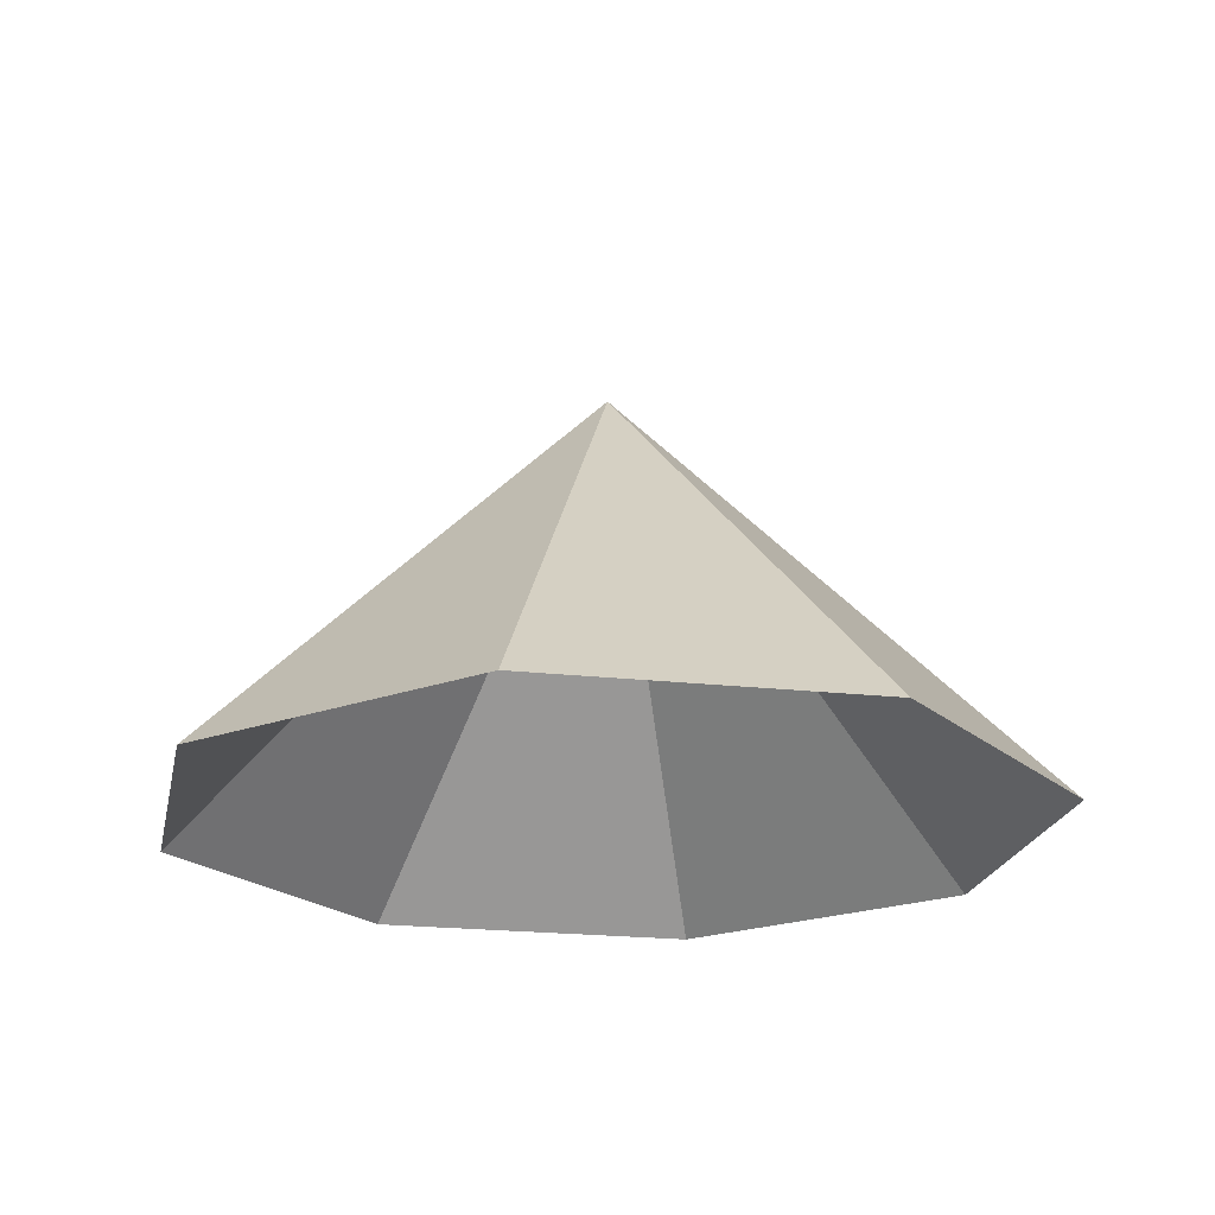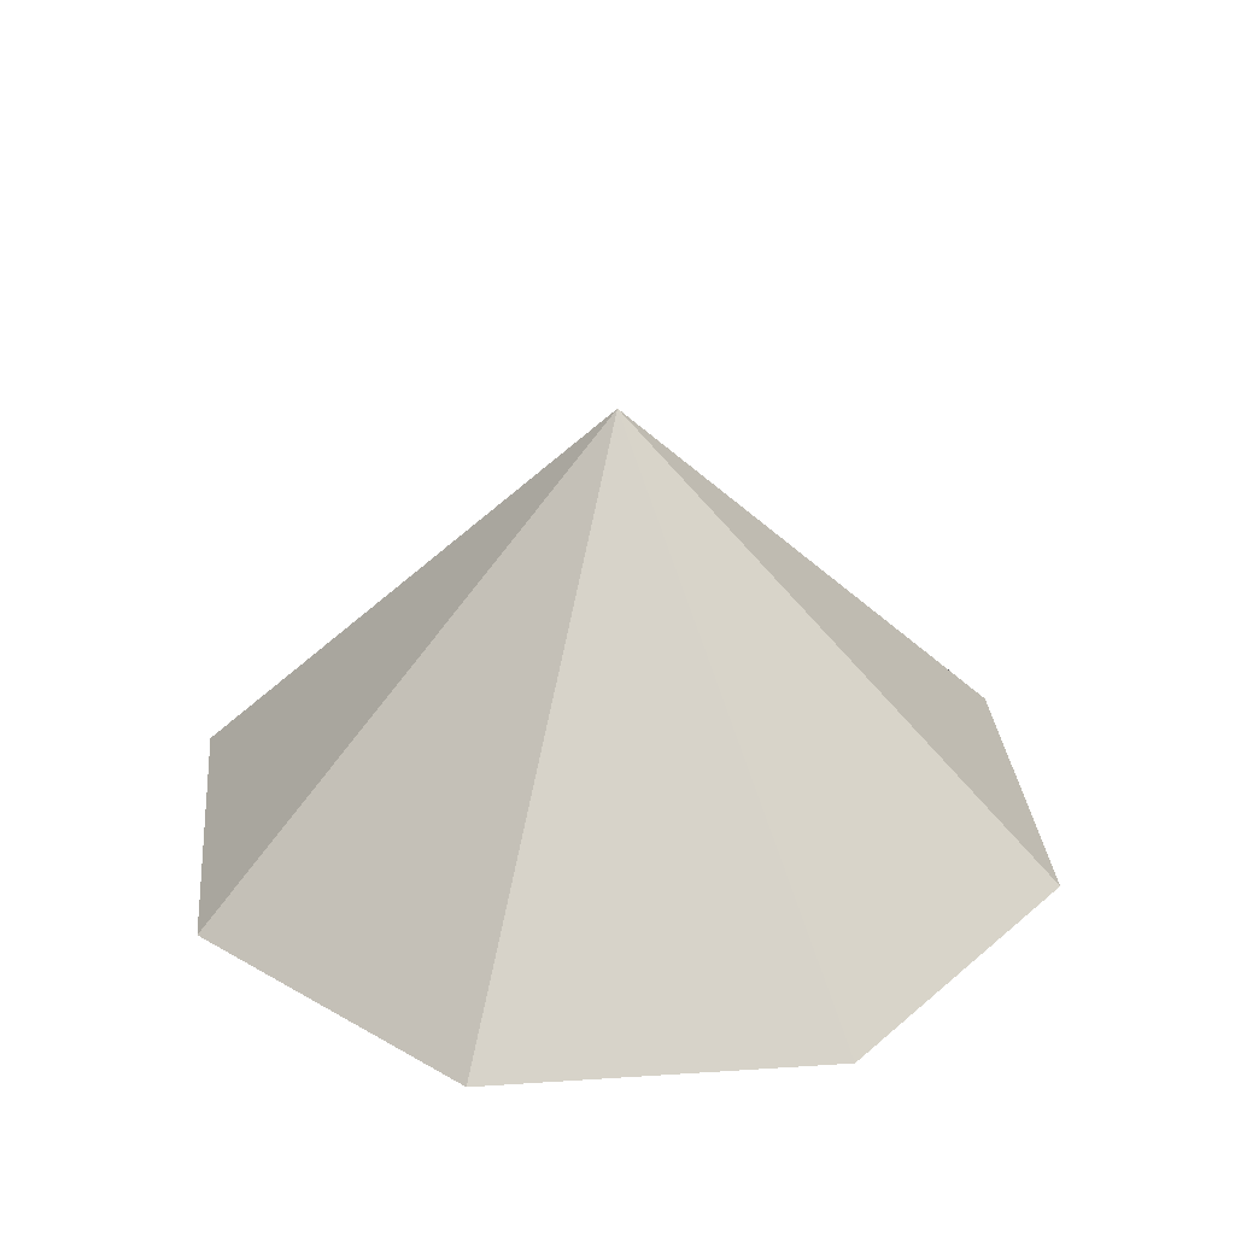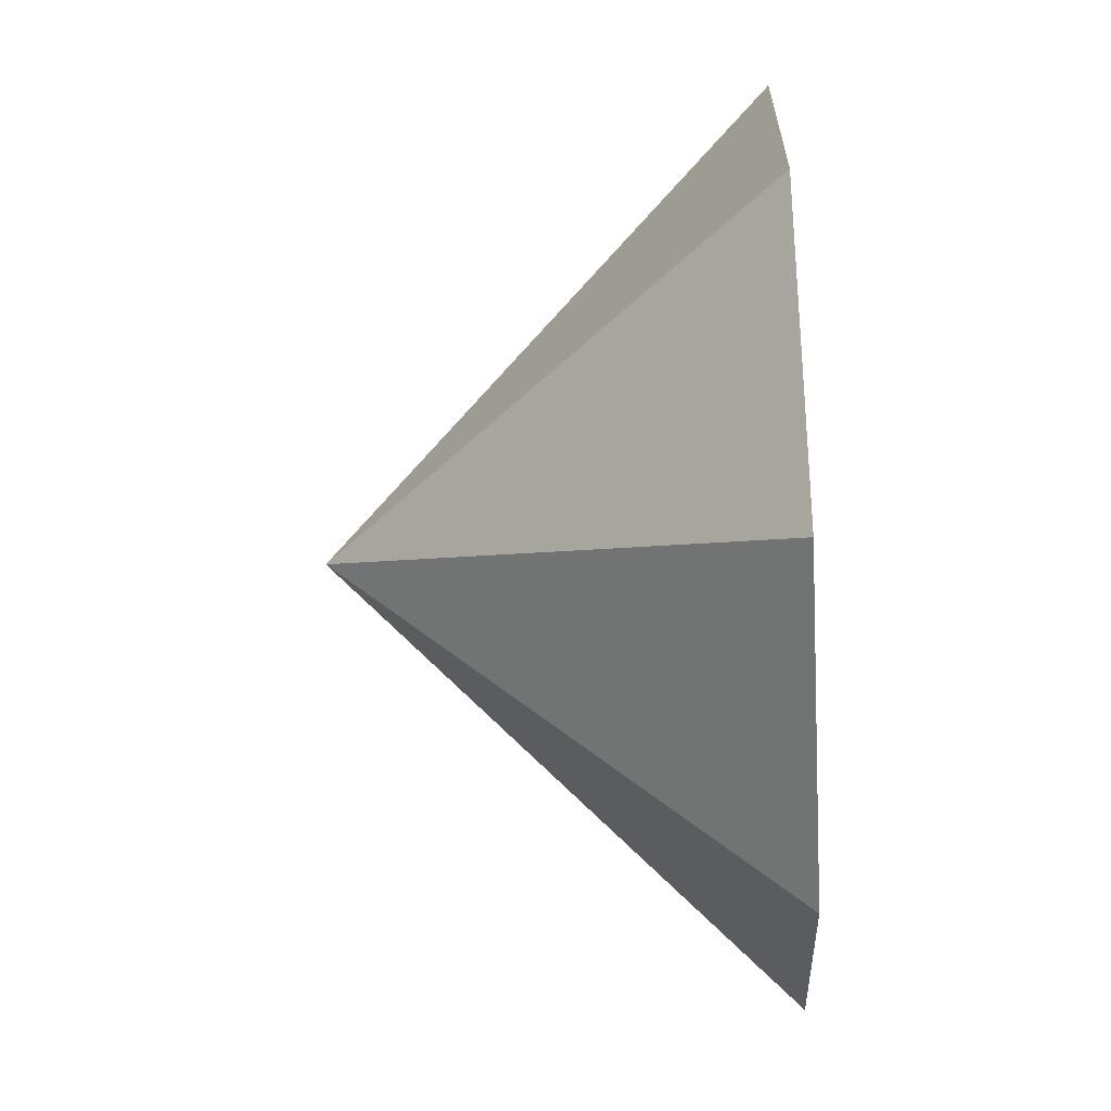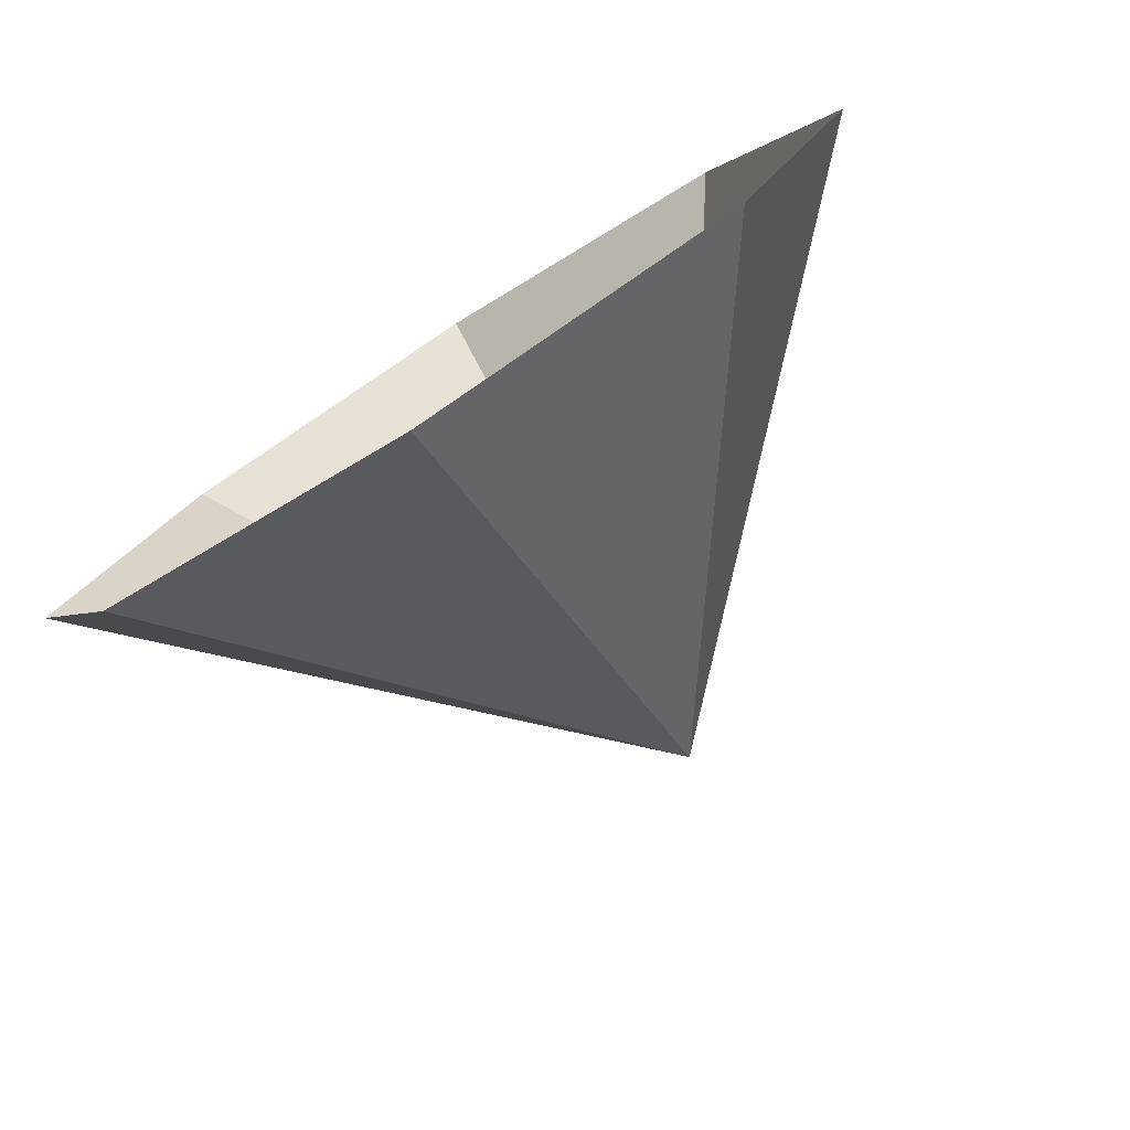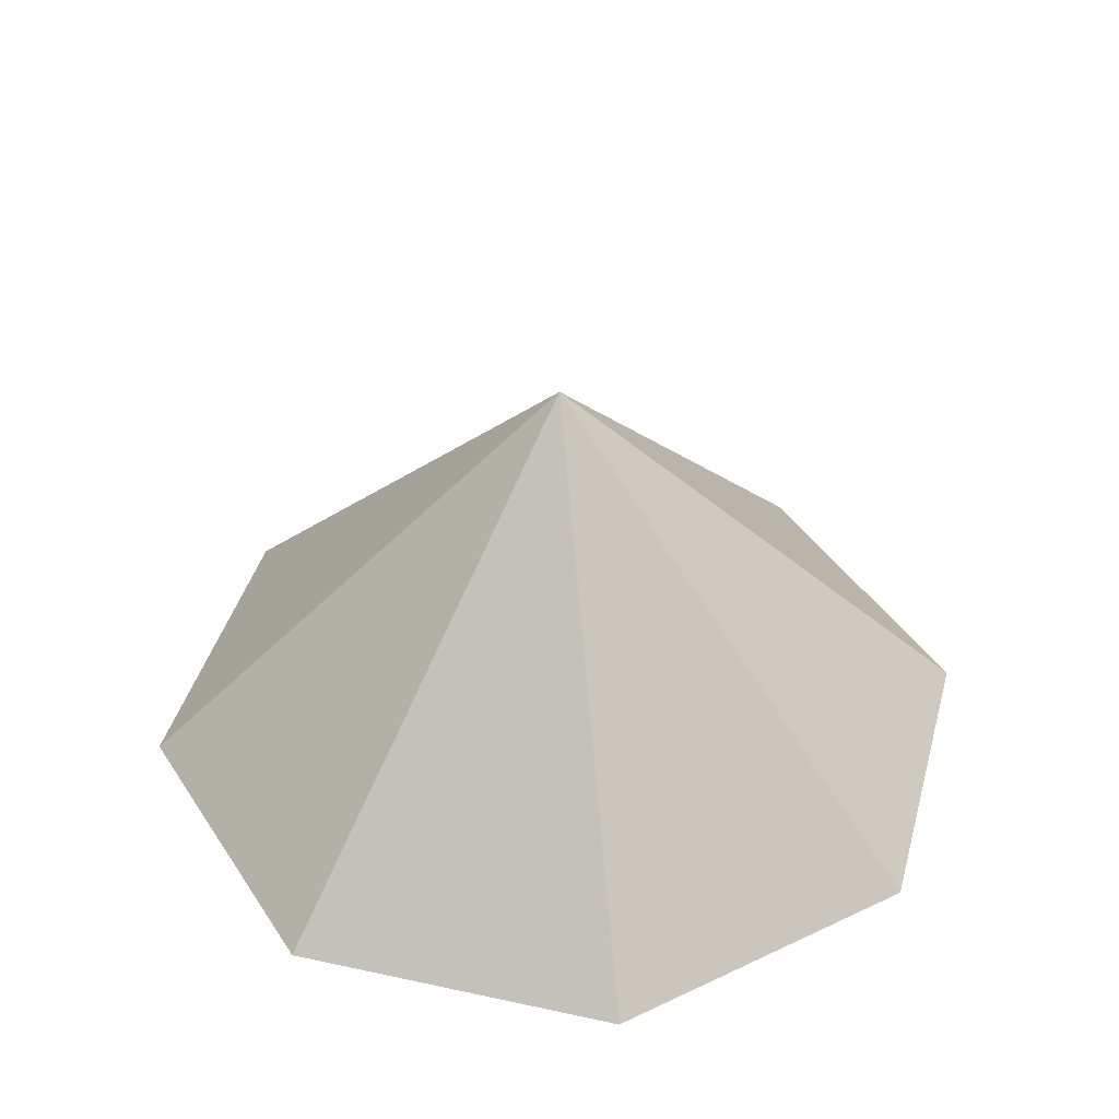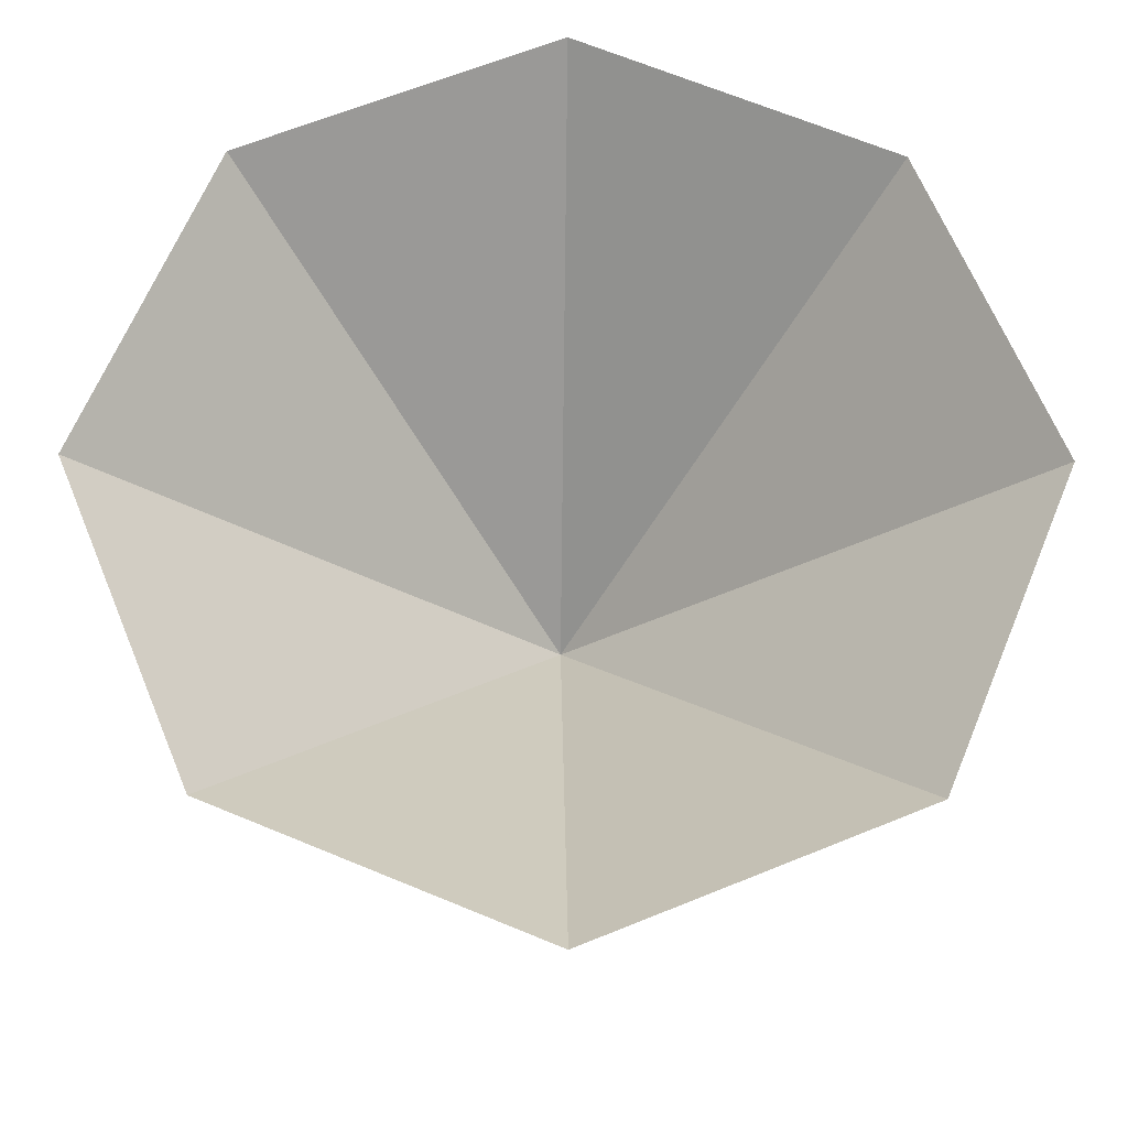
<metadata>
{"format":"obj","ext":"obj","renderer":"f3d","projection":"perspective","resolution":1024,"background":"white","views":[{"elev":-21.2,"azim":146.2,"up":"+Z"},{"elev":30.3,"azim":-117.9,"up":"+Z"},{"elev":-45.8,"azim":93.1,"up":"+Y"},{"elev":-79.6,"azim":-147.5,"up":"+Y"},{"elev":41.1,"azim":172.4,"up":"+Z"},{"elev":-24.7,"azim":179.1,"up":"+Y"}]}
</metadata>
<code>
o dome.obj
v 0 1 0
v 0.707 0.707 0
v 1 0 0
v 0.707 -0.707 0
v 0 -1 0
v -0.707 -0.707 0
v -1 0 0
v -0.707 0.707 0
v 0 0 1
f 1 2 9
f 2 3 9
f 3 4 9
f 4 5 9
f 5 6 9
f 6 7 9
f 7 8 9
f 8 1 9

</code>
